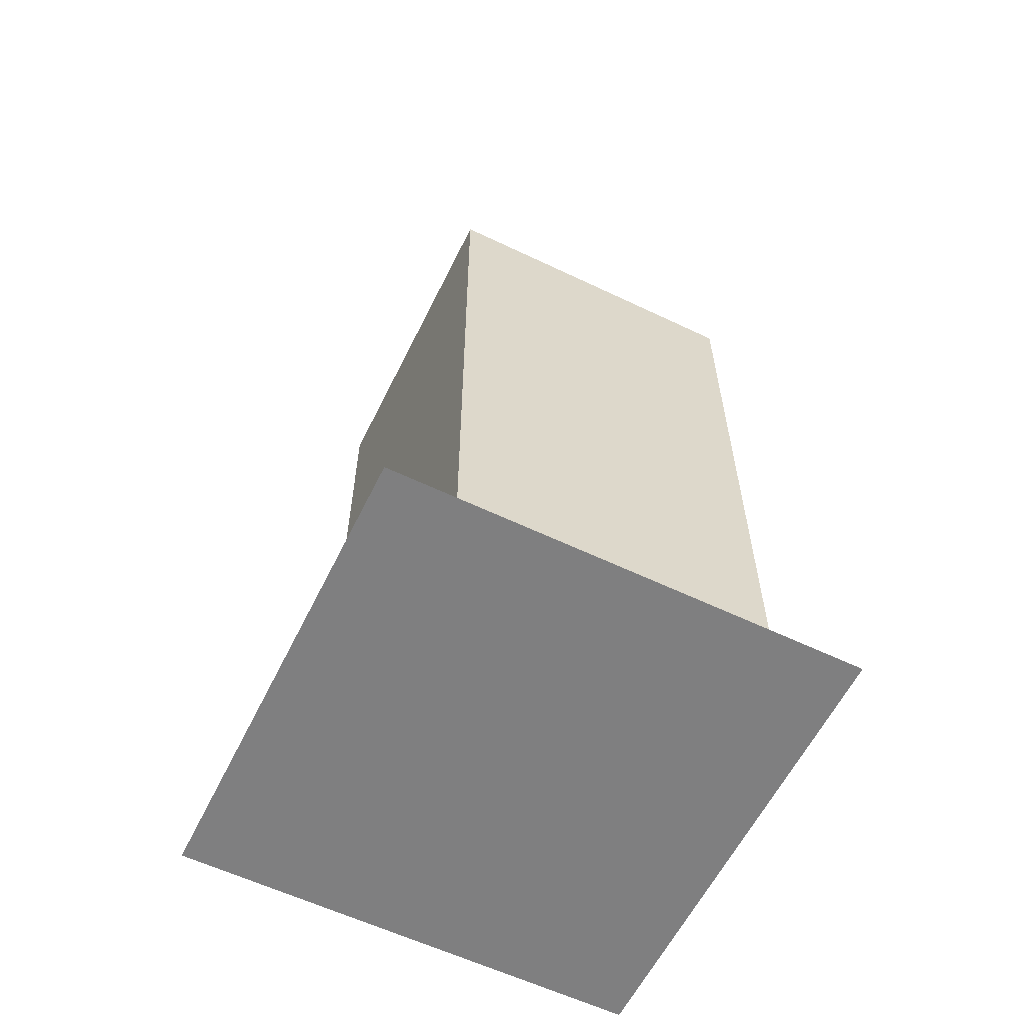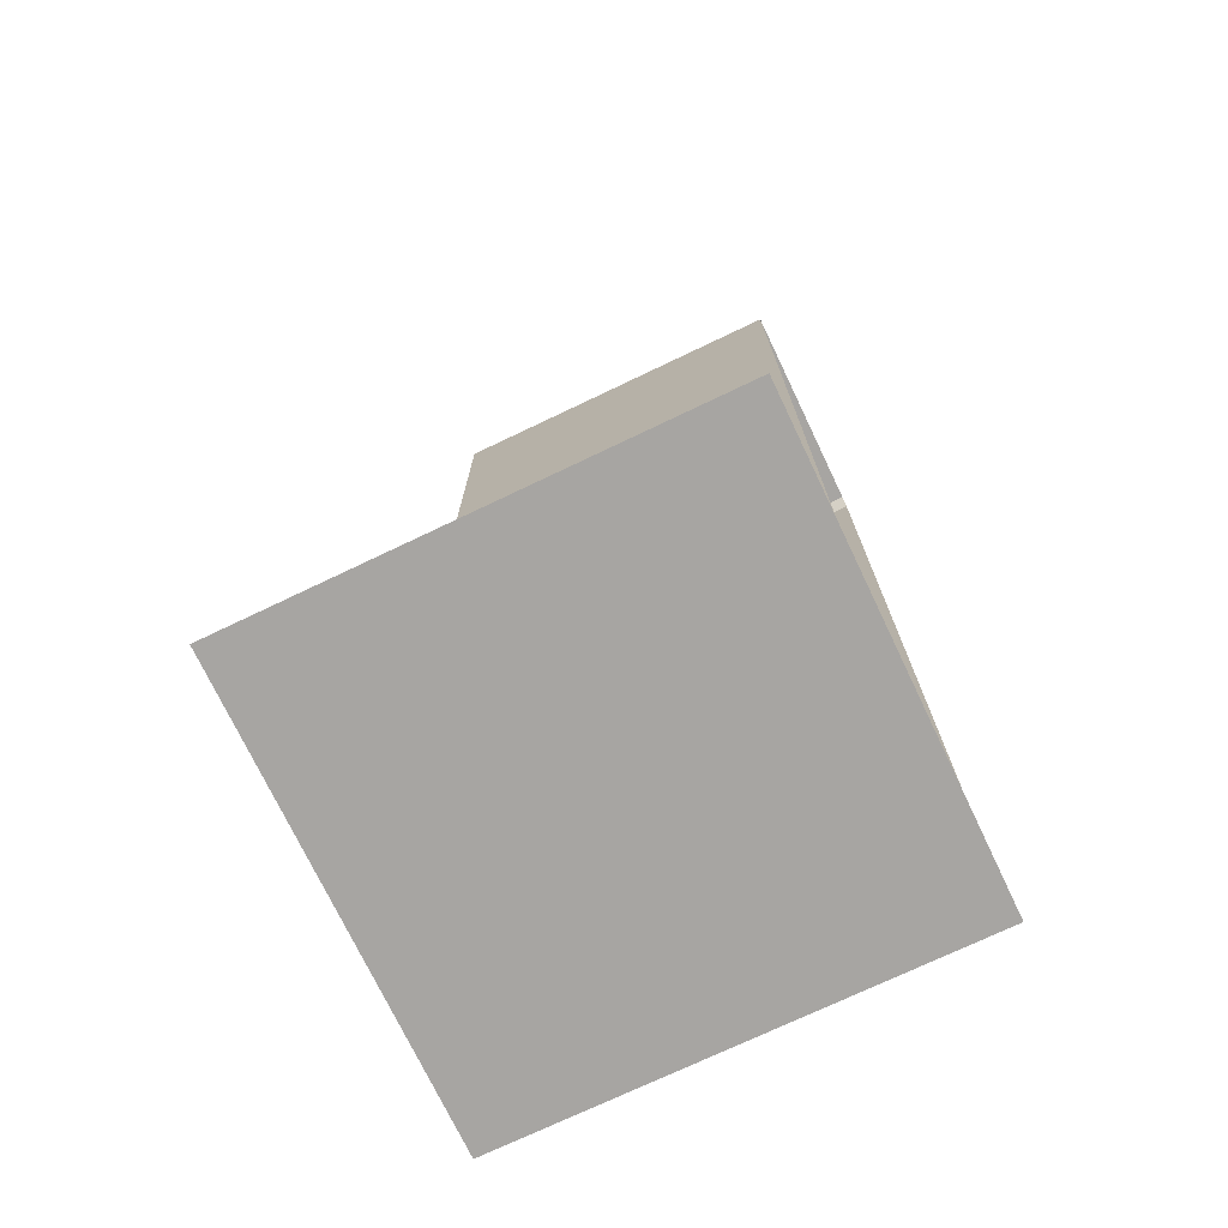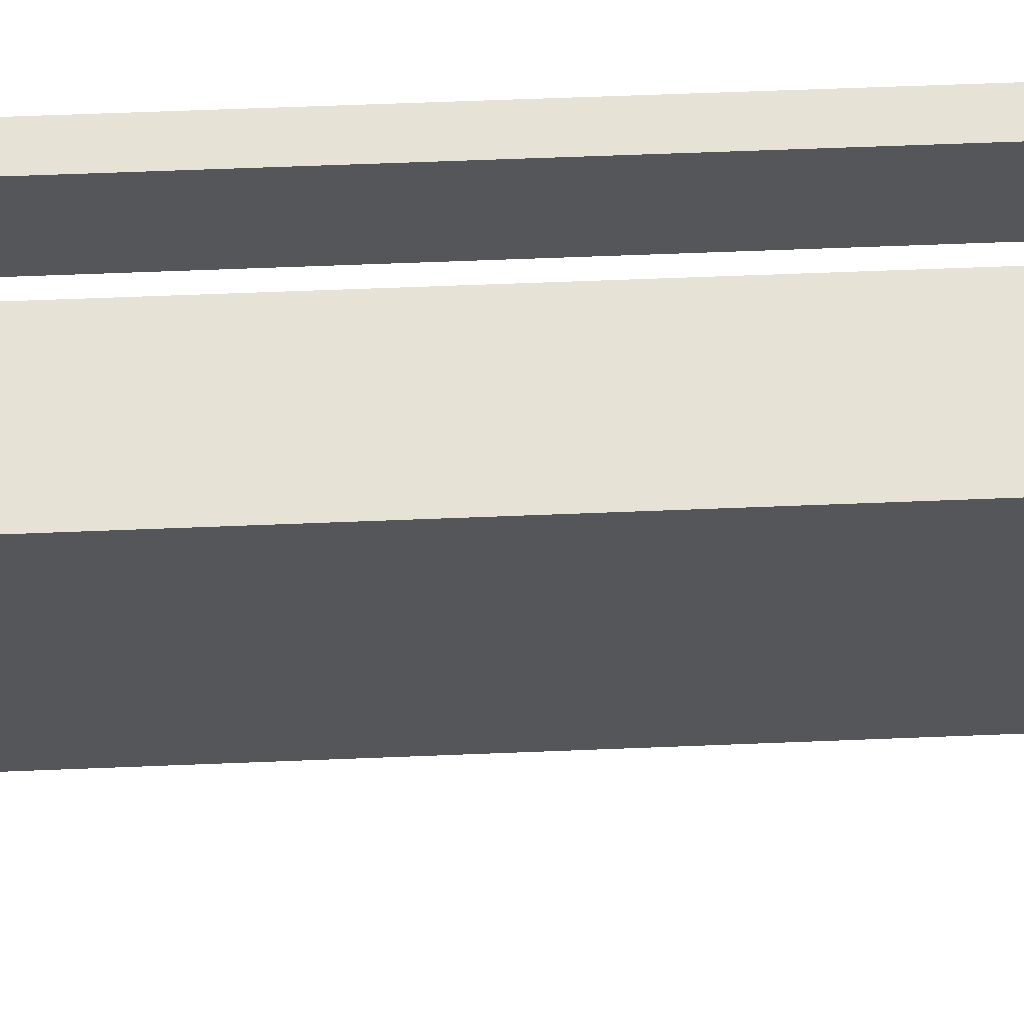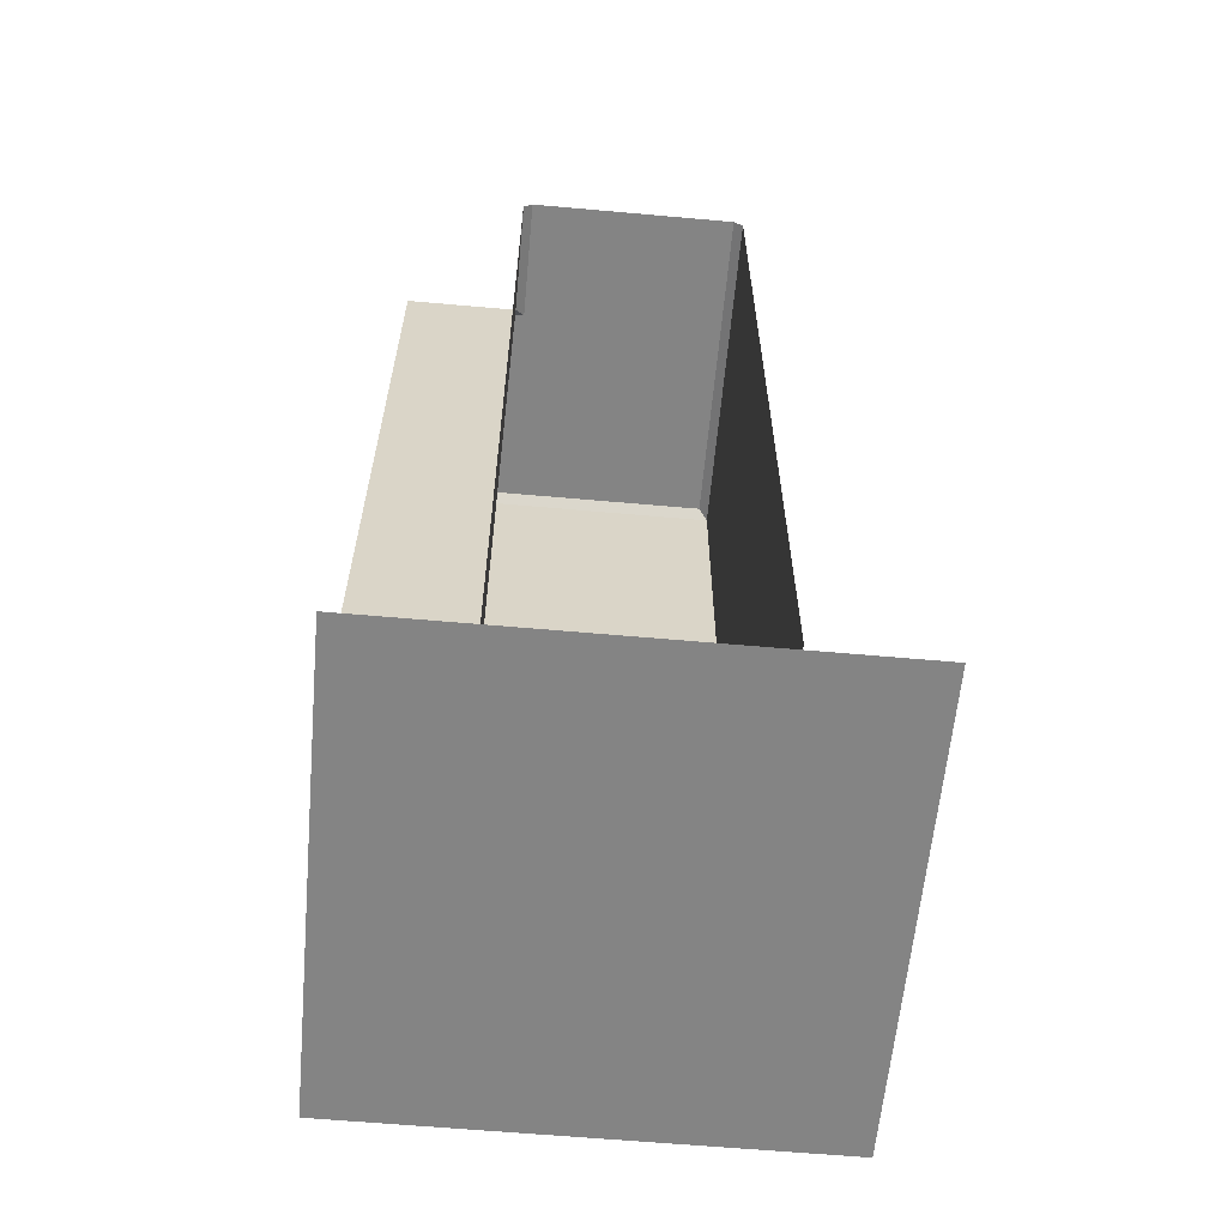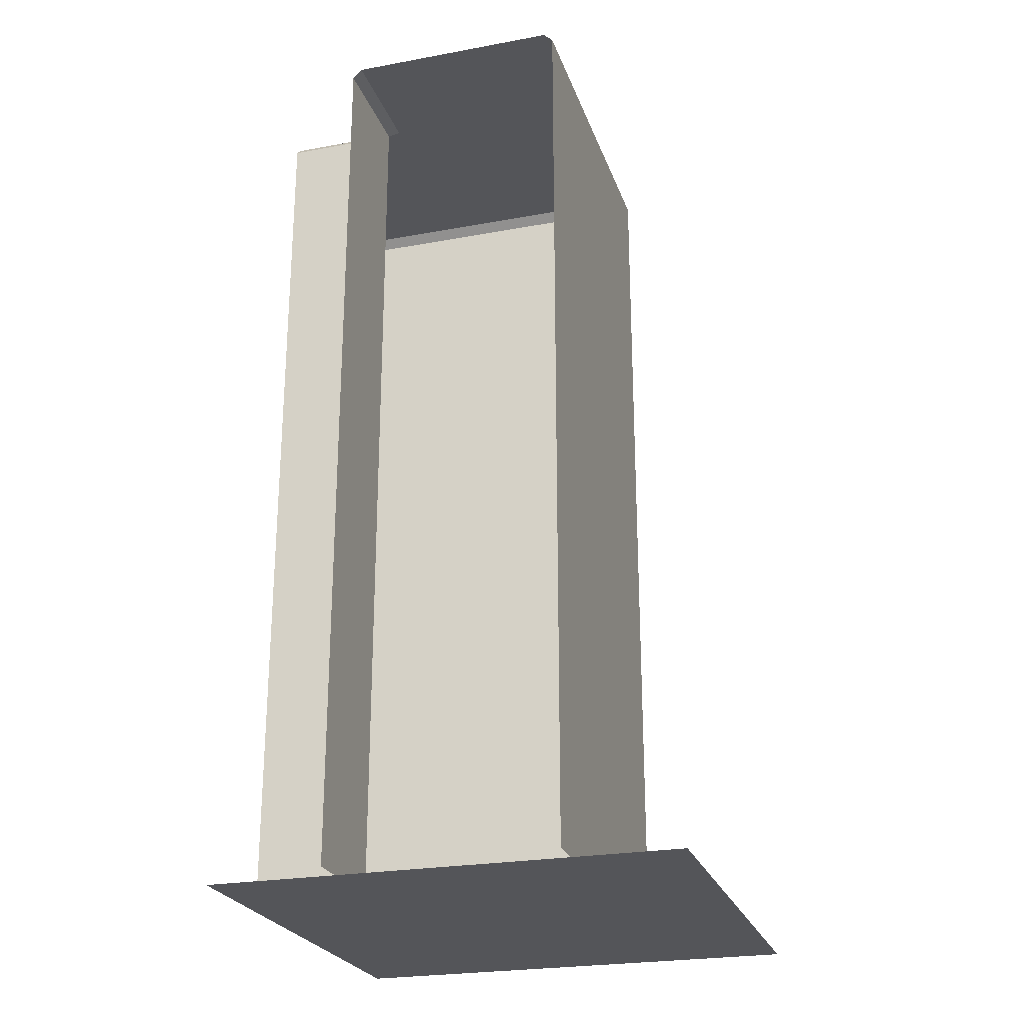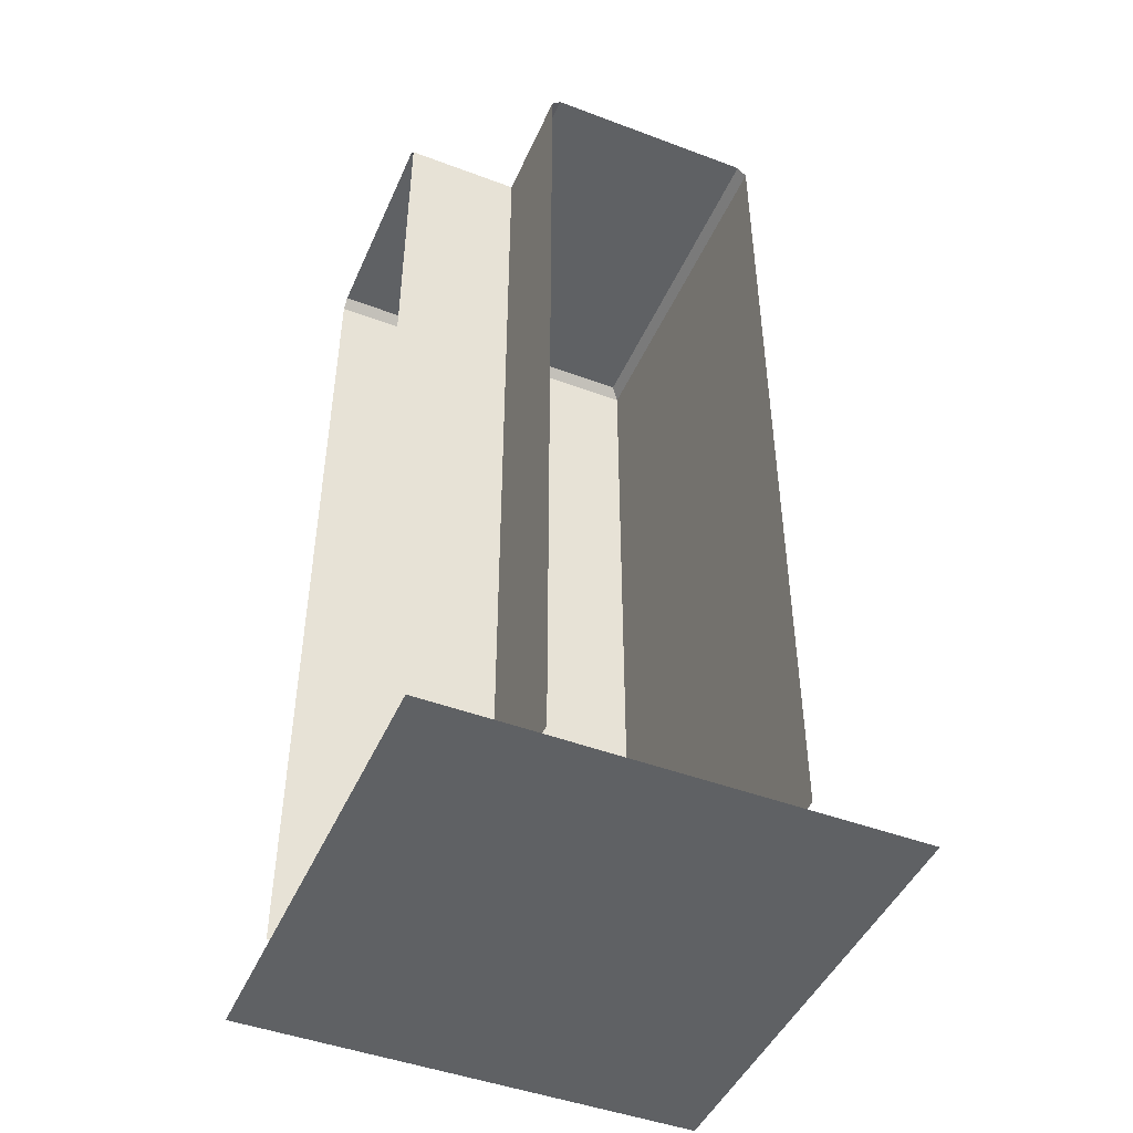
<metadata>
{"format":"obj","ext":"obj","renderer":"f3d","projection":"perspective","resolution":1024,"background":"white","views":[{"elev":-59.8,"azim":153.9,"up":"+Y"},{"elev":-73.9,"azim":-154.5,"up":"+Y"},{"elev":63.9,"azim":87.7,"up":"+Z"},{"elev":-61.4,"azim":-5.2,"up":"+Y"},{"elev":-24.6,"azim":16.8,"up":"+Y"},{"elev":-46.3,"azim":-23.2,"up":"+Y"}]}
</metadata>
<code>
v  -223 200 23
v  -177 200 -23
v  -250 200 -23
v  -250 200 23
v  -175 4.19 -25
v  -250 4.19 -25
v  -250 198 -25
v  -175 198 -25
v  -250 4.19 25
v  -225 4.19 25
v  -225 198 25
v  -250 198 25
v  -177 200 50
v  -223 200 50
v  -175 198 50
v  -175 4.19 50
v  -225 4.19 50
v  -225 198 50
v  -150 2.147 50
v  -150 2.147 -50
v  -250 2.147 -50
v  -250 2.147 50
g LinkDownLeft
f 1 2 3 4
f 5 6 7 8
f 9 10 11 12
f 2 8 7 3
f 4 12 11 1
f 13 2 1 14
f 5 8 15 16
f 17 18 11 10
f 2 13 15 8
f 14 1 11 18
f 19 20 21 22

</code>
